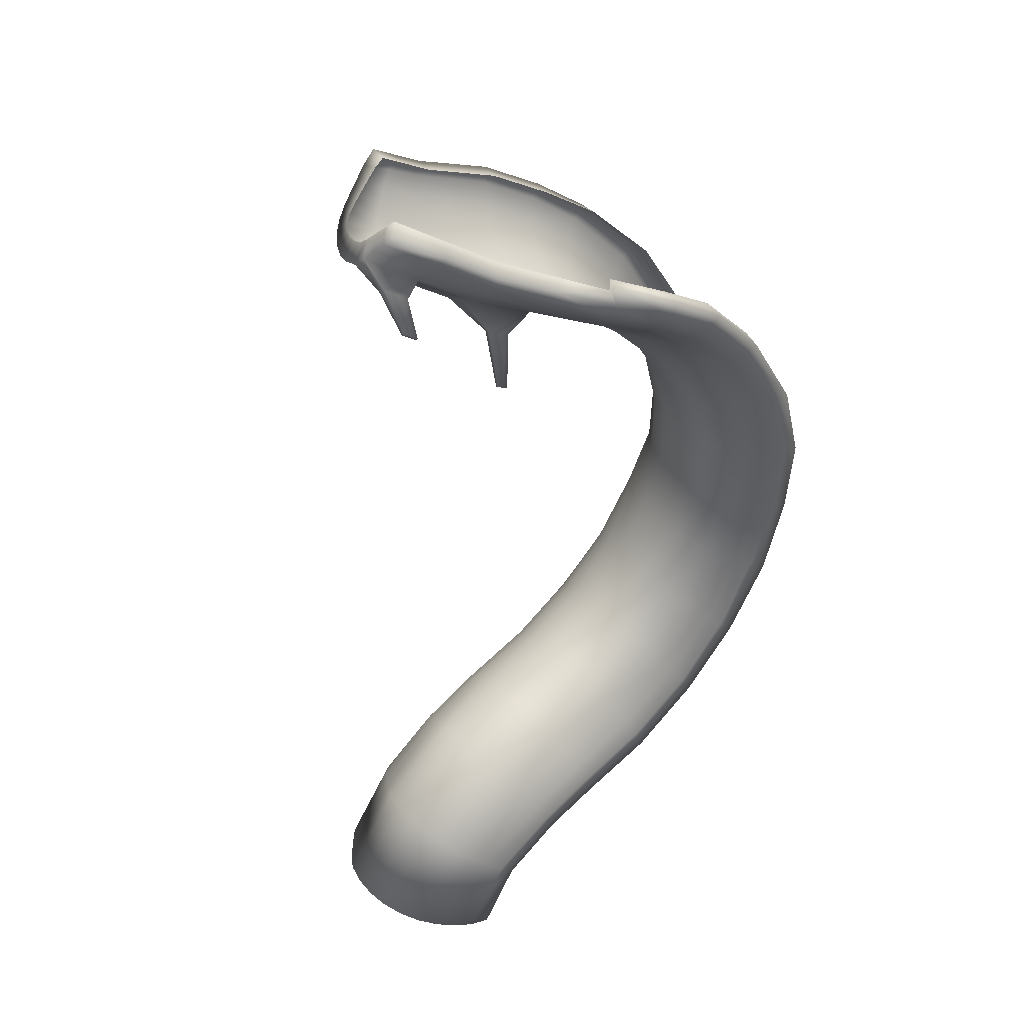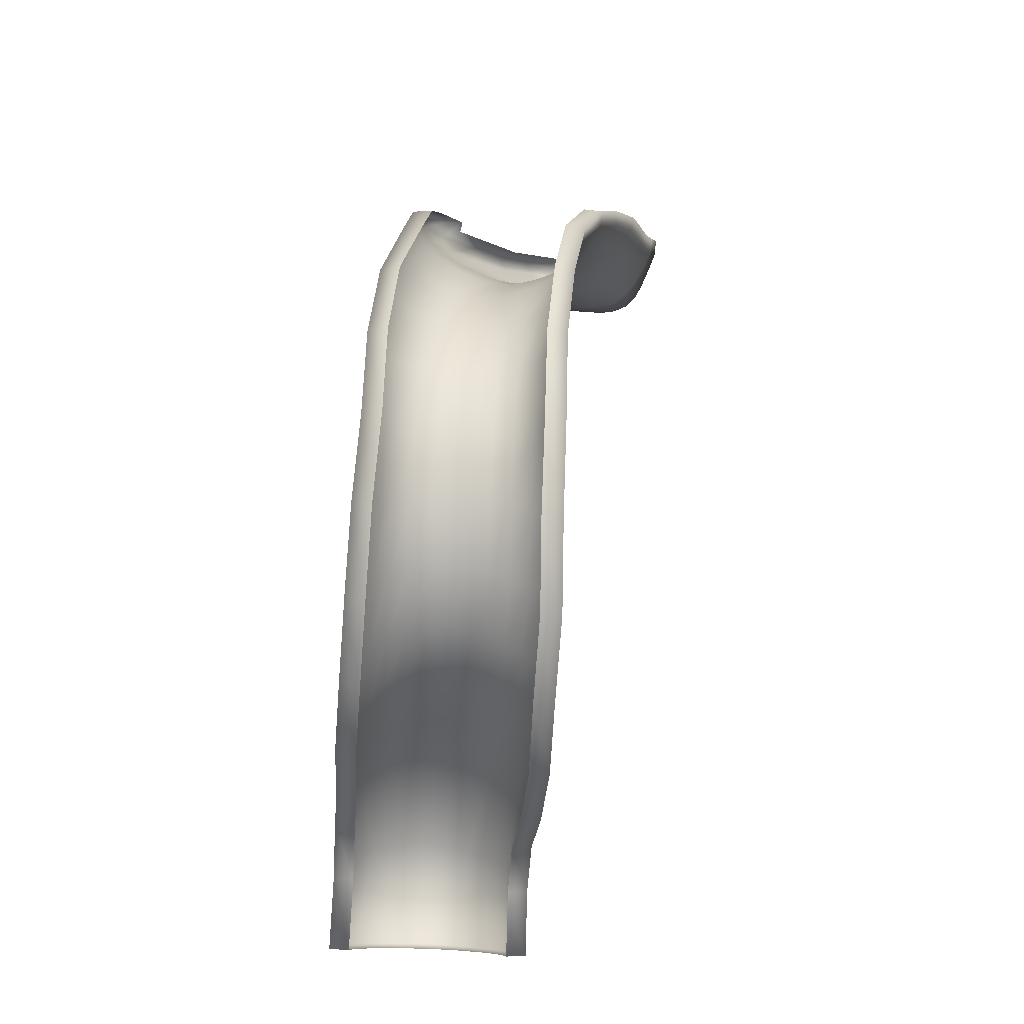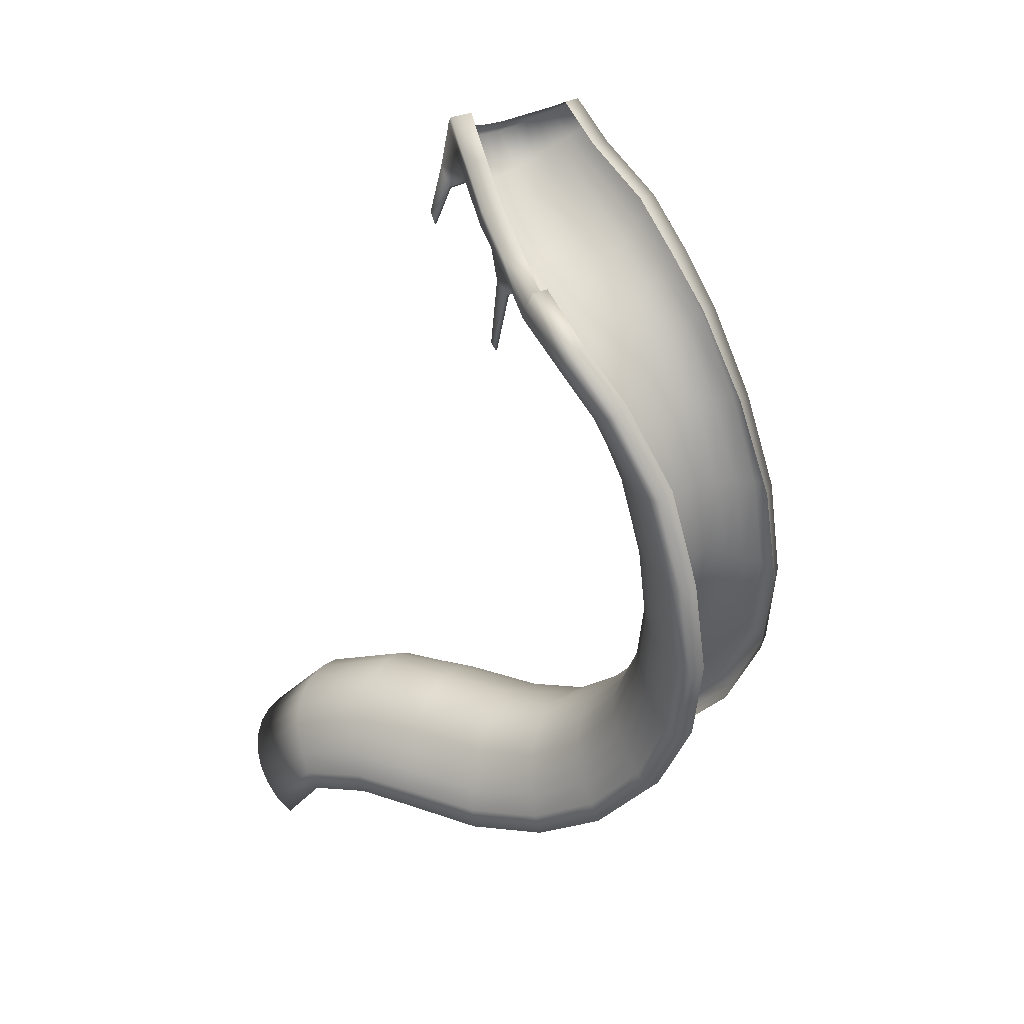
<metadata>
{"format":"obj","ext":"obj","renderer":"f3d","projection":"perspective","resolution":1024,"background":"white","views":[{"elev":51.4,"azim":45.5,"up":"+Y"},{"elev":-33.3,"azim":174.8,"up":"+Y"},{"elev":40.8,"azim":116.3,"up":"+Y"}]}
</metadata>
<code>
o Circle.002
v 0.758 0.0765 0.04727
v 0.3968 2.17 -0.1469
v 1.354 0.1304 0.05901
v 1.342 0.1888 0.07077
v 0.8815 2.159 0.01438
v 1.311 0.2472 0.08149
v 0.8666 2.125 0.02482
v 1.273 0.2931 0.09037
v 0.8469 2.089 0.03828
v 1.233 0.3366 0.0988
v 0.8165 2.056 0.04921
v 1.184 0.3757 0.1058
v 0.7716 2.026 0.05177
v 1.123 0.3984 0.1097
v 0.7216 2 0.05189
v 1.06 0.4044 0.1107
v 0.6636 1.98 0.04742
v 0.9987 0.3938 0.1089
v 0.6008 1.983 0.02894
v 0.9397 0.3752 0.1052
v 0.5479 1.997 0.006771
v 0.886 0.3426 0.09994
v 0.5014 2.019 -0.01911
v 0.8406 0.3004 0.093
v 0.4669 2.046 -0.04407
v 0.8016 0.2474 0.08342
v 0.4396 2.071 -0.06779
v 0.7756 0.1857 0.07174
v 0.4165 2.099 -0.09374
v 0.7653 0.1274 0.05939
v 0.3975 2.133 -0.1241
v 0.7584 0.1023 -0.1967
v 0.7698 0.1918 -0.4439
v 0.7708 0.3519 -0.6562
v 0.7818 0.5704 -0.8142
v 0.7804 0.83 -0.904
v 0.774 1.108 -0.9151
v 0.7425 1.388 -0.8582
v 0.6934 1.65 -0.7428
v 0.6158 1.861 -0.5933
v 0.4712 2.08 -0.3325
v 1.091 2.091 -0.2435
v 1.207 1.857 -0.545
v 1.241 1.646 -0.6973
v 1.303 1.393 -0.8043
v 1.33 1.123 -0.8584
v 1.336 0.858 -0.8425
v 1.35 0.615 -0.7557
v 1.356 0.4064 -0.6098
v 1.36 0.2509 -0.4147
v 1.362 0.1611 -0.1808
v 1.094 2.043 -0.2252
v 1.198 1.823 -0.5117
v 1.23 1.629 -0.6576
v 1.284 1.392 -0.7591
v 1.311 1.133 -0.8099
v 1.322 0.8792 -0.7949
v 1.325 0.6472 -0.716
v 1.339 0.4515 -0.5756
v 1.346 0.3043 -0.3902
v 1.347 0.2187 -0.168
v 1.079 1.992 -0.21
v 1.167 1.787 -0.4759
v 1.202 1.611 -0.6151
v 1.256 1.389 -0.7115
v 1.289 1.144 -0.7592
v 1.297 0.9003 -0.7476
v 1.298 0.6797 -0.6754
v 1.311 0.4959 -0.5419
v 1.317 0.3586 -0.3651
v 1.313 0.2753 -0.1551
v 1.039 1.947 -0.2061
v 1.125 1.764 -0.4495
v 1.168 1.598 -0.5781
v 1.224 1.386 -0.6662
v 1.258 1.153 -0.7101
v 1.266 0.9207 -0.7022
v 1.27 0.7114 -0.635
v 1.278 0.5366 -0.509
v 1.28 0.4051 -0.3436
v 1.274 0.3213 -0.1448
v 0.9895 1.915 -0.2052
v 1.081 1.746 -0.4276
v 1.132 1.584 -0.5424
v 1.18 1.381 -0.6272
v 1.209 1.159 -0.6683
v 1.225 0.9398 -0.6581
v 1.23 0.74 -0.5948
v 1.233 0.572 -0.4793
v 1.235 0.4453 -0.3254
v 1.235 0.3652 -0.1361
v 0.9364 1.891 -0.2043
v 1.029 1.73 -0.408
v 1.082 1.571 -0.5161
v 1.123 1.375 -0.5989
v 1.151 1.164 -0.6415
v 1.165 0.9538 -0.6291
v 1.172 0.7622 -0.565
v 1.178 0.5995 -0.457
v 1.181 0.4775 -0.3115
v 1.184 0.4039 -0.129
v 0.88 1.869 -0.2008
v 0.9733 1.716 -0.3944
v 1.025 1.563 -0.5047
v 1.065 1.373 -0.5892
v 1.091 1.166 -0.6349
v 1.103 0.9606 -0.6248
v 1.108 0.7716 -0.5603
v 1.114 0.6169 -0.445
v 1.12 0.4978 -0.3033
v 1.122 0.4268 -0.1247
v 0.8131 1.857 -0.206
v 0.9114 1.71 -0.3934
v 0.9675 1.561 -0.5035
v 1.011 1.373 -0.592
v 1.04 1.167 -0.6417
v 1.052 0.9599 -0.6347
v 1.055 0.7694 -0.5686
v 1.053 0.6177 -0.4484
v 1.057 0.5005 -0.3051
v 1.058 0.4341 -0.1237
v 0.7473 1.862 -0.2177
v 0.8538 1.714 -0.4027
v 0.9161 1.566 -0.514
v 0.9635 1.375 -0.5994
v 0.9957 1.166 -0.6476
v 1.009 0.9565 -0.642
v 1.009 0.7631 -0.5754
v 1.003 0.6073 -0.457
v 1 0.4871 -0.3135
v 0.9949 0.4258 -0.1263
v 0.6894 1.876 -0.2298
v 0.8025 1.723 -0.4145
v 0.8698 1.573 -0.5271
v 0.9174 1.377 -0.6095
v 0.9488 1.162 -0.6534
v 0.9629 0.9506 -0.6477
v 0.9614 0.7537 -0.5816
v 0.9536 0.5934 -0.4638
v 0.9495 0.4657 -0.3213
v 0.9422 0.3994 -0.1328
v 0.6364 1.896 -0.2438
v 0.7562 1.737 -0.4305
v 0.8242 1.58 -0.5437
v 0.8694 1.377 -0.6311
v 0.8916 1.156 -0.6697
v 0.9054 0.9408 -0.661
v 0.9034 0.7394 -0.5944
v 0.8977 0.5719 -0.4769
v 0.8975 0.439 -0.3305
v 0.8926 0.3681 -0.1392
v 0.5884 1.921 -0.2588
v 0.7129 1.752 -0.4506
v 0.7799 1.587 -0.5681
v 0.825 1.377 -0.6663
v 0.8469 1.149 -0.7144
v 0.8556 0.9234 -0.7013
v 0.849 0.7148 -0.6264
v 0.8485 0.5362 -0.5054
v 0.8484 0.4038 -0.3456
v 0.8444 0.3276 -0.1466
v 0.5451 1.95 -0.2756
v 0.672 1.77 -0.4795
v 0.7425 1.598 -0.605
v 0.791 1.378 -0.7091
v 0.8208 1.14 -0.7655
v 0.8236 0.9028 -0.7522
v 0.8104 0.6818 -0.6712
v 0.809 0.4943 -0.5406
v 0.8068 0.3573 -0.3666
v 0.8031 0.2759 -0.1566
v 0.5083 1.987 -0.2959
v 0.6398 1.795 -0.5156
v 0.7144 1.613 -0.648
v 0.7648 1.38 -0.7555
v 0.8024 1.129 -0.8148
v 0.8026 0.8796 -0.8031
v 0.789 0.6447 -0.7202
v 0.7827 0.4459 -0.581
v 0.7753 0.2997 -0.3932
v 0.776 0.2139 -0.1701
v 0.4811 2.035 -0.32
v 0.6195 1.829 -0.5581
v 0.6974 1.632 -0.6975
v 0.7468 1.385 -0.8075
v 0.7863 1.118 -0.8661
v 0.7883 0.8543 -0.8544
v 0.7798 0.6062 -0.7697
v 0.7751 0.3963 -0.6212
v 0.7689 0.2419 -0.4205
v 0.7656 0.154 -0.1843
v 0.7688 0.06353 0.2165
v 1.354 0.113 0.2376
v 1.346 0.1711 0.2615
v 1.317 0.2281 0.2838
v 1.28 0.2745 0.3017
v 1.234 0.3115 0.3161
v 1.182 0.3446 0.329
v 1.122 0.3659 0.3369
v 1.06 0.3727 0.3392
v 0.9991 0.3661 0.3366
v 0.9381 0.3453 0.3293
v 0.8878 0.3083 0.3164
v 0.8496 0.2674 0.3013
v 0.8096 0.2227 0.284
v 0.7862 0.1668 0.261
v 0.7761 0.1111 0.2375
v 0.7655 -0.006316 0.3866
v 1.35 0.03114 0.4243
v 1.339 0.07635 0.4648
v 1.305 0.1158 0.5006
v 1.271 0.1508 0.5316
v 1.232 0.1843 0.5613
v 1.179 0.2077 0.5824
v 1.121 0.2222 0.5953
v 1.061 0.2272 0.5997
v 1.001 0.2222 0.5953
v 0.9391 0.2056 0.5808
v 0.8933 0.175 0.5529
v 0.8571 0.147 0.5275
v 0.8183 0.1161 0.5001
v 0.7873 0.07559 0.4636
v 0.7738 0.03134 0.4224
v 0.7611 -0.1711 0.4912
v 1.353 -0.1476 0.5452
v 1.341 -0.1193 0.6031
v 1.313 -0.09178 0.6575
v 1.278 -0.07037 0.7024
v 1.232 -0.05107 0.7424
v 1.178 -0.03595 0.7726
v 1.121 -0.02675 0.7907
v 1.061 -0.02362 0.7968
v 1 -0.02676 0.7907
v 0.9381 -0.03732 0.7704
v 0.8905 -0.05564 0.7336
v 0.8545 -0.07207 0.6972
v 0.8157 -0.09133 0.6571
v 0.7825 -0.1185 0.6035
v 0.7685 -0.1474 0.544
v 0.3434 2.253 -0.02764
v 0.6865 2.305 0.2098
v 0.6661 2.281 0.2255
v 0.6448 2.253 0.242
v 0.6191 2.217 0.2582
v 0.5863 2.183 0.2656
v 0.548 2.159 0.2599
v 0.5043 2.14 0.2449
v 0.4605 2.131 0.2196
v 0.4241 2.131 0.1894
v 0.3964 2.143 0.1541
v 0.3799 2.163 0.1186
v 0.3685 2.18 0.08598
v 0.357 2.198 0.0515
v 0.3448 2.222 0.01193
v 0.5505 1.98 -0.4696
v 1.167 1.987 -0.3963
v 1.17 1.942 -0.3769
v 1.139 1.893 -0.3568
v 1.094 1.857 -0.3426
v 1.045 1.831 -0.3308
v 0.9927 1.814 -0.322
v 0.9358 1.797 -0.3142
v 0.8701 1.785 -0.3128
v 0.808 1.789 -0.3214
v 0.7523 1.801 -0.3328
v 0.7029 1.819 -0.3479
v 0.6569 1.839 -0.3646
v 0.6136 1.864 -0.3866
v 0.577 1.896 -0.4141
v 0.5513 1.939 -0.4479
v 0.8174 0.06864 0.04486
v 0.4532 2.183 -0.1309
v 1.295 0.1196 0.0572
v 0.8392 2.163 -0.02809
v 0.8181 0.09623 -0.1969
v 0.8297 0.1889 -0.4439
v 0.8308 0.35 -0.6562
v 0.8418 0.5686 -0.8151
v 0.8401 0.8292 -0.9105
v 0.8327 1.112 -0.9266
v 0.8011 1.399 -0.8651
v 0.7516 1.665 -0.7413
v 0.6724 1.877 -0.5817
v 0.5268 2.093 -0.3139
v 1.035 2.077 -0.2617
v 1.149 1.855 -0.5574
v 1.184 1.644 -0.7153
v 1.247 1.391 -0.8261
v 1.274 1.121 -0.8785
v 1.279 0.8516 -0.8615
v 1.294 0.6028 -0.7736
v 1.299 0.3928 -0.6221
v 1.302 0.2377 -0.4213
v 1.304 0.1481 -0.1848
v 1.042 2.042 -0.2553
v 0.8281 0.05544 0.2129
v 1.294 0.1053 0.2354
v 0.8249 -0.01379 0.3821
v 1.291 0.02471 0.418
v 0.8205 -0.177 0.4848
v 1.294 -0.154 0.537
v 1.285 -0.1324 0.5863
v 1.262 -0.1122 0.632
v 1.232 -0.09461 0.6721
v 1.195 -0.08014 0.705
v 1.153 -0.06938 0.7294
v 1.108 -0.06275 0.7444
v 1.061 -0.0605 0.7495
v 1.013 -0.06275 0.7444
v 0.9679 -0.06938 0.7294
v 0.9324 -0.08226 0.6998
v 0.8982 -0.09748 0.6648
v 0.8635 -0.1136 0.6285
v 0.8382 -0.1325 0.5861
v 0.8275 -0.1545 0.536
v 0.4001 2.266 -0.01269
v 0.646 2.309 0.1658
v 0.6256 2.285 0.1815
v 0.6056 2.261 0.1972
v 0.5861 2.237 0.2121
v 0.5635 2.216 0.2209
v 0.5344 2.199 0.2174
v 0.505 2.188 0.2078
v 0.4766 2.182 0.192
v 0.4513 2.181 0.1705
v 0.4345 2.189 0.1444
v 0.4251 2.202 0.1149
v 0.4162 2.216 0.08303
v 0.4074 2.231 0.0503
v 0.3995 2.246 0.01793
v 0.6056 1.994 -0.4502
v 1.11 1.976 -0.4114
v 0.9729 2.058 -0.09261
v 0.874 1.942 -0.1285
v 0.8208 1.919 -0.1267
v 0.7383 1.918 -0.07928
v 0.5689 1.957 -0.1314
v 0.5276 1.984 -0.1514
v 0.4624 2.043 -0.1948
v 0.4923 2.011 -0.1717
v 0.6186 1.936 -0.1115
v 0.674 1.922 -0.09436
v 0.903 1.985 -0.07798
v 0.9429 2.018 -0.08389
v 0.9877 2.101 -0.1054
v 0.4393 2.084 -0.2221
v 0.434 2.125 -0.2397
v 0.9407 2.102 -0.1417
v 0.49 2.138 -0.2224
v 0.8758 1.691 -0.02326
v 0.8615 1.703 -0.001027
v 0.8666 1.687 -0.02295
v 0.8528 1.699 -0.001005
v 0.8265 1.902 -0.003988
v 0.8546 1.879 -0.04767
v 0.8364 1.871 -0.04706
v 0.8094 1.893 -0.003945
v 0.784 2.232 0.1121
v 0.4234 2.104 0.03726
v 0.3867 2.148 -0.02112
v 0.7664 2.203 0.1251
v 0.679 2.104 0.1587
v 0.5839 2.06 0.1461
v 0.4489 2.081 0.0675
v 0.404 2.126 0.009093
v 0.3712 2.177 -0.05611
v 0.6348 2.08 0.1559
v 0.3701 2.212 -0.08727
v 0.7178 2.136 0.1537
v 0.486 2.064 0.09811
v 0.7459 2.171 0.1401
v 0.5306 2.057 0.1243
v 0.7426 2.236 0.06885
v 0.4266 2.224 -0.0718
v 0.7462 2.013 0.2488
v 0.7544 2.022 0.2469
v 0.7692 1.993 0.2222
v 0.7789 2.001 0.221
v 0.7071 2.087 0.2036
v 0.6662 2.122 0.2508
v 0.6806 2.137 0.2476
v 0.7243 2.101 0.2014
f 211 195 196 212
f 219 203 204 220
f 213 212 196 197
f 215 199 200 216
f 217 216 200 201
f 220 204 205 221
f 222 221 205 206
f 257 256 42 52
f 258 257 52 62
f 333 345 5 7
f 333 344 72 62
f 343 344 9 11
f 334 343 11 13
f 260 259 72 82
f 355 354 351 350
f 336 335 15 17
f 336 342 122 112
f 341 342 19 21
f 337 341 21 23
f 265 264 122 132
f 338 337 23 25
f 338 340 162 152
f 339 340 27 29
f 269 268 162 172
f 346 339 29 31
f 270 269 172 182
f 30 1 192 207
f 191 190 33 32
f 32 1 30 191
f 226 225 209 210
f 34 33 190 189
f 183 40 39 184
f 35 34 189 188
f 36 35 188 187
f 193 194 210 209
f 37 36 187 186
f 191 181 180 190
f 38 37 186 185
f 39 38 185 184
f 41 255 270 182
f 28 181 191 30
f 189 190 180 179
f 188 189 179 178
f 187 188 178 177
f 186 187 177 176
f 185 186 176 175
f 184 185 175 174
f 183 184 174 173
f 181 28 26 171
f 179 180 170 169
f 366 360 253 254
f 171 170 180 181
f 178 179 169 168
f 177 178 168 167
f 176 177 167 166
f 175 176 166 165
f 174 175 165 164
f 173 174 164 163
f 206 28 30 207
f 366 368 2 31
f 171 26 24 161
f 169 170 160 159
f 161 160 170 171
f 168 169 159 158
f 167 168 158 157
f 166 167 157 156
f 165 166 156 155
f 164 165 155 154
f 163 164 154 153
f 268 267 152 162
f 161 24 22 151
f 159 160 150 149
f 360 29 27 365
f 151 150 160 161
f 158 159 149 148
f 157 158 148 147
f 156 157 147 146
f 155 156 146 145
f 154 155 145 144
f 153 154 144 143
f 365 27 25 359
f 151 22 20 141
f 149 150 140 139
f 141 140 150 151
f 148 149 139 138
f 147 148 138 137
f 146 147 137 136
f 145 146 136 135
f 144 145 135 134
f 143 144 134 133
f 141 20 18 131
f 139 140 130 129
f 359 25 23 364
f 131 130 140 141
f 138 139 129 128
f 137 138 128 127
f 136 137 127 126
f 135 136 126 125
f 134 135 125 124
f 133 134 124 123
f 255 40 183 270
f 267 266 142 152
f 131 18 16 121
f 129 130 120 119
f 121 120 130 131
f 128 129 119 118
f 127 128 118 117
f 126 127 117 116
f 125 126 116 115
f 124 125 115 114
f 123 124 114 113
f 183 173 269 270
f 264 263 112 122
f 121 16 14 111
f 119 120 110 109
f 370 21 19 372
f 111 110 120 121
f 118 119 109 108
f 117 118 108 107
f 116 117 107 106
f 115 116 106 105
f 114 115 105 104
f 113 114 104 103
f 372 19 17 363
f 173 163 268 269
f 364 23 21 370
f 111 14 12 101
f 207 192 208 223
f 109 110 100 99
f 101 100 110 111
f 108 109 99 98
f 107 108 98 97
f 106 107 97 96
f 105 106 96 95
f 104 105 95 94
f 103 104 94 93
f 163 153 267 268
f 266 265 132 142
f 101 12 10 91
f 99 100 90 89
f 363 17 15 367
f 91 90 100 101
f 98 99 89 88
f 97 98 88 87
f 96 97 87 86
f 95 96 86 85
f 94 95 85 84
f 93 94 84 83
f 153 143 266 267
f 263 262 102 112
f 91 10 8 81
f 89 90 80 79
f 367 15 13 362
f 81 80 90 91
f 88 89 79 78
f 87 88 78 77
f 86 87 77 76
f 85 86 76 75
f 84 85 75 74
f 83 84 74 73
f 143 133 265 266
f 262 261 92 102
f 81 8 6 71
f 79 80 70 69
f 71 70 80 81
f 78 79 69 68
f 77 78 68 67
f 76 77 67 66
f 75 76 66 65
f 74 75 65 64
f 73 74 64 63
f 133 123 264 265
f 259 258 62 72
f 71 6 4 61
f 69 70 60 59
f 369 11 9 371
f 61 60 70 71
f 68 69 59 58
f 67 68 58 57
f 66 67 57 56
f 65 66 56 55
f 64 65 55 54
f 63 64 54 53
f 371 9 7 361
f 123 113 263 264
f 362 13 11 369
f 61 4 3 51
f 59 60 50 49
f 51 50 60 61
f 58 59 49 48
f 57 58 48 47
f 56 57 47 46
f 55 56 46 45
f 54 55 45 44
f 53 54 44 43
f 113 103 262 263
f 261 260 82 92
f 103 93 261 262
f 93 83 260 261
f 83 73 259 260
f 73 63 258 259
f 361 7 5 358
f 63 53 257 258
f 53 43 256 257
f 238 222 223 239
f 206 207 223 222
f 218 202 203 219
f 210 211 227 226
f 230 229 213 214
f 194 195 211 210
f 234 218 219 235
f 198 199 215 214
f 201 202 218 217
f 197 198 214 213
f 219 220 236 235
f 220 221 237 236
f 223 208 224 239
f 228 227 211 212
f 228 212 213 229
f 237 221 222 238
f 232 231 215 216
f 233 232 216 217
f 234 233 217 218
f 26 28 206 205
f 193 3 4 194
f 24 26 205 204
f 22 24 204 203
f 18 20 202 201
f 346 31 2 347
f 16 18 201 200
f 198 12 14 199
f 14 16 200 199
f 202 20 22 203
f 8 10 197 196
f 6 8 196 195
f 10 12 198 197
f 4 6 195 194
f 231 230 214 215
f 52 42 285 295
f 39 40 283 282
f 255 41 284 331
f 256 43 286 332
f 33 34 277 276
f 249 248 324 325
f 345 52 295 348
f 242 241 317 318
f 234 235 311 310
f 193 209 299 297
f 226 227 303 302
f 229 230 306 305
f 236 237 313 312
f 227 228 304 303
f 32 33 276 275
f 358 5 274 373
f 244 243 319 320
f 245 244 320 321
f 246 245 321 322
f 247 246 322 323
f 250 249 325 326
f 251 250 326 327
f 253 252 328 329
f 254 253 329 330
f 42 256 332 285
f 252 251 327 328
f 34 35 278 277
f 35 36 279 278
f 36 37 280 279
f 37 38 281 280
f 38 39 282 281
f 192 1 271 296
f 49 50 293 292
f 48 49 292 291
f 47 48 291 290
f 46 47 290 289
f 45 46 289 288
f 44 45 288 287
f 51 3 273 294
f 43 44 287 286
f 1 32 275 271
f 235 236 312 311
f 3 193 297 273
f 238 239 315 314
f 239 224 300 315
f 224 208 298 300
f 228 229 305 304
f 230 231 307 306
f 231 232 308 307
f 232 233 309 308
f 233 234 310 309
f 225 226 302 301
f 237 238 314 313
f 208 192 296 298
f 209 225 301 299
f 240 254 330 316
f 50 51 294 293
f 368 240 316 374
f 243 242 318 319
f 248 247 323 324
f 40 255 331 283
f 347 2 272 349
f 41 347 349 284
f 5 345 348 274
f 182 346 347 41
f 182 172 339 346
f 172 162 340 339
f 25 27 340 338
f 152 142 337 338
f 142 132 341 337
f 132 122 342 341
f 17 19 342 336
f 112 102 335 336
f 102 92 334 335
f 92 82 343 334
f 82 72 344 343
f 7 9 344 333
f 62 52 345 333
f 352 350 351 353
f 357 356 352 353
f 354 357 353 351
f 356 355 350 352
f 335 334 355 356
f 13 15 357 354
f 15 335 356 357
f 334 13 354 355
f 2 368 374 272
f 241 358 373 317
f 242 361 358 241
f 380 379 377 375
f 243 371 361 242
f 244 369 371 243
f 246 367 362 245
f 247 363 367 246
f 250 364 370 249
f 248 372 363 247
f 249 370 372 248
f 251 359 364 250
f 252 365 359 251
f 253 360 365 252
f 254 240 368 366
f 31 29 360 366
f 375 377 378 376
f 382 381 376 378
f 381 380 375 376
f 379 382 378 377
f 362 369 382 379
f 244 245 380 381
f 369 244 381 382
f 245 362 379 380

</code>
